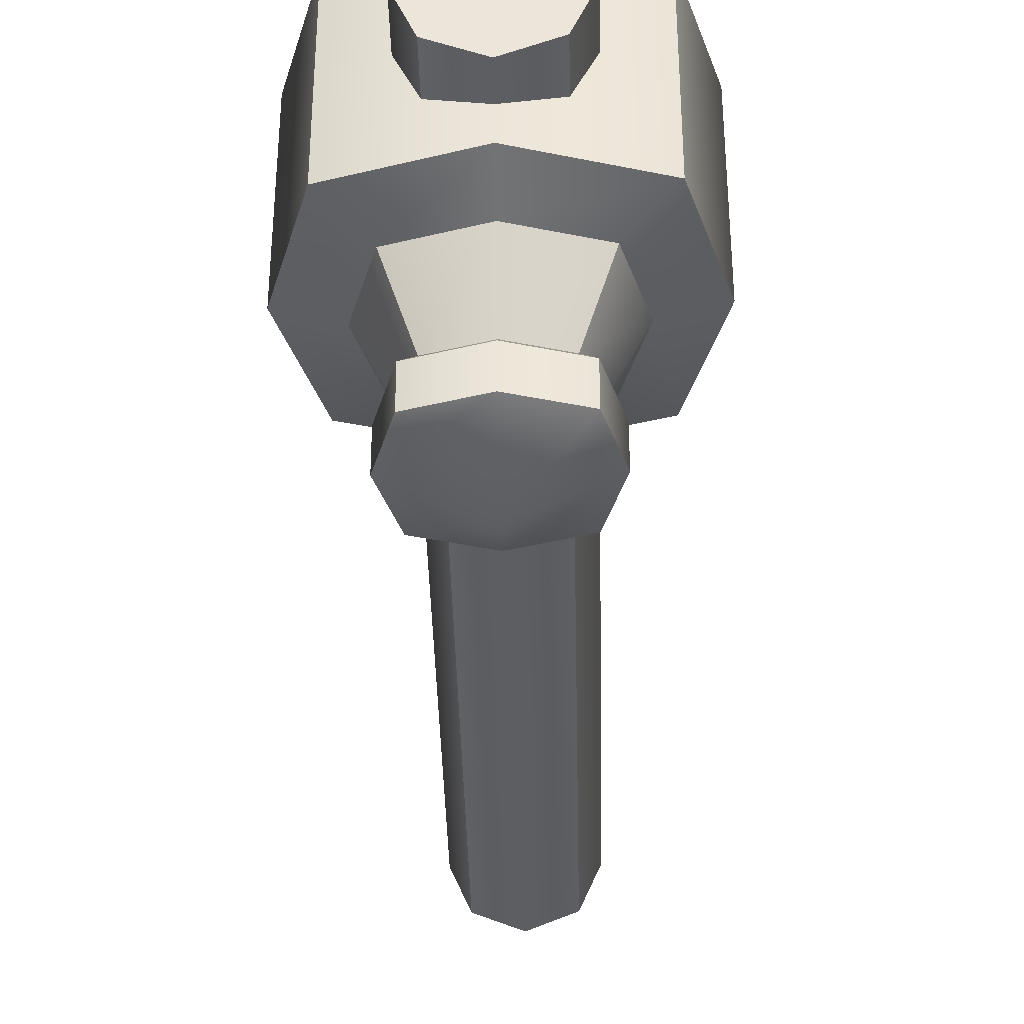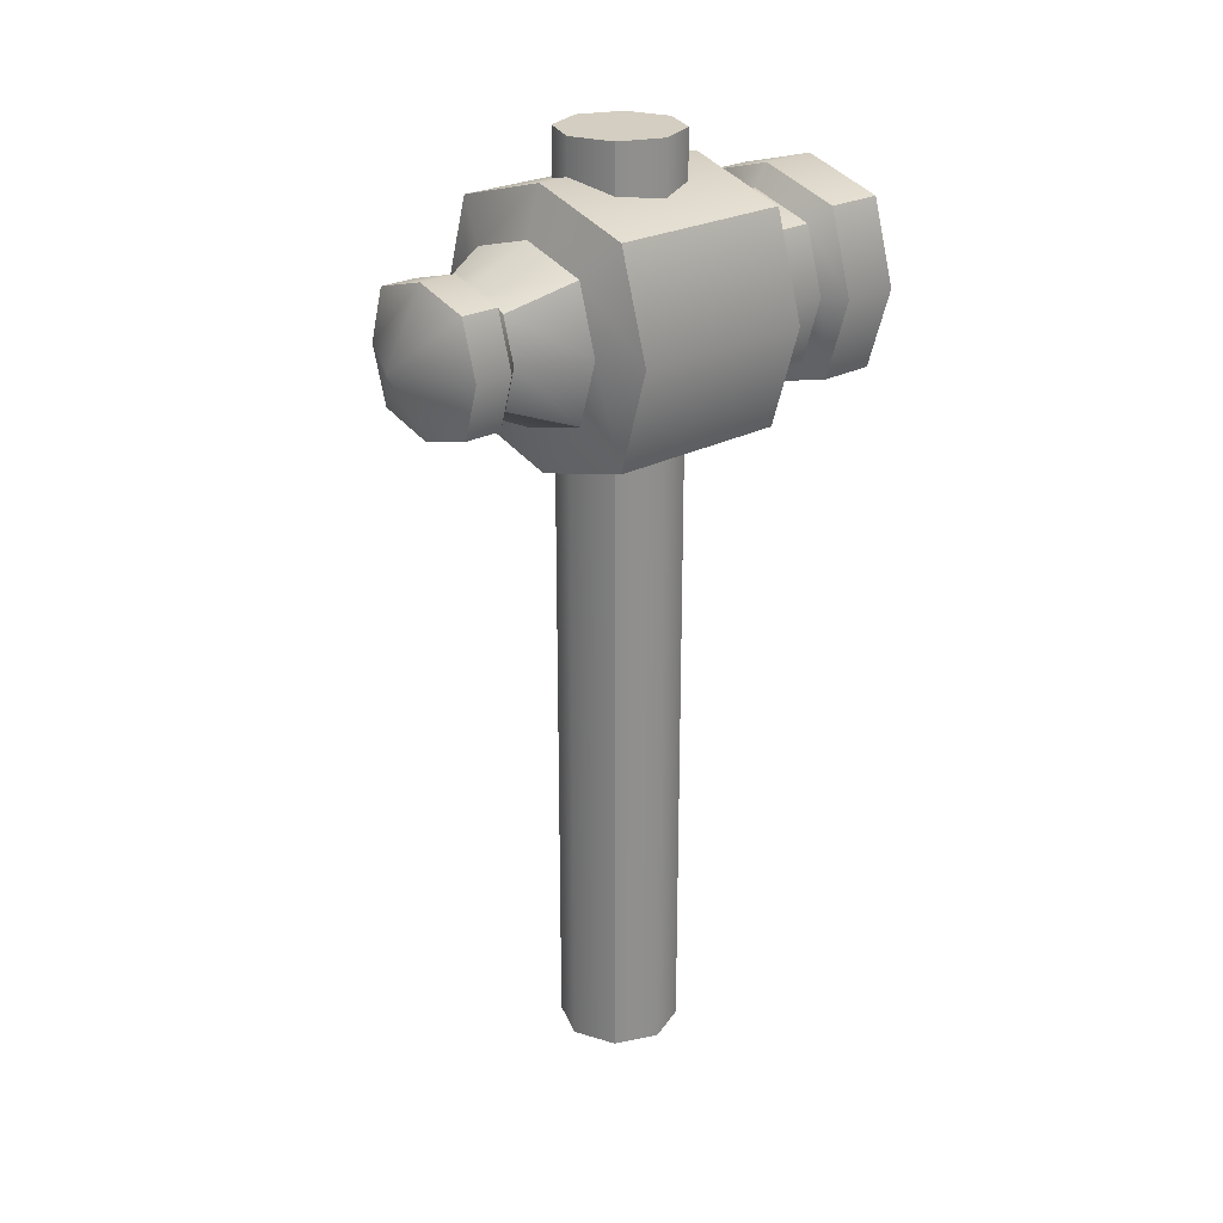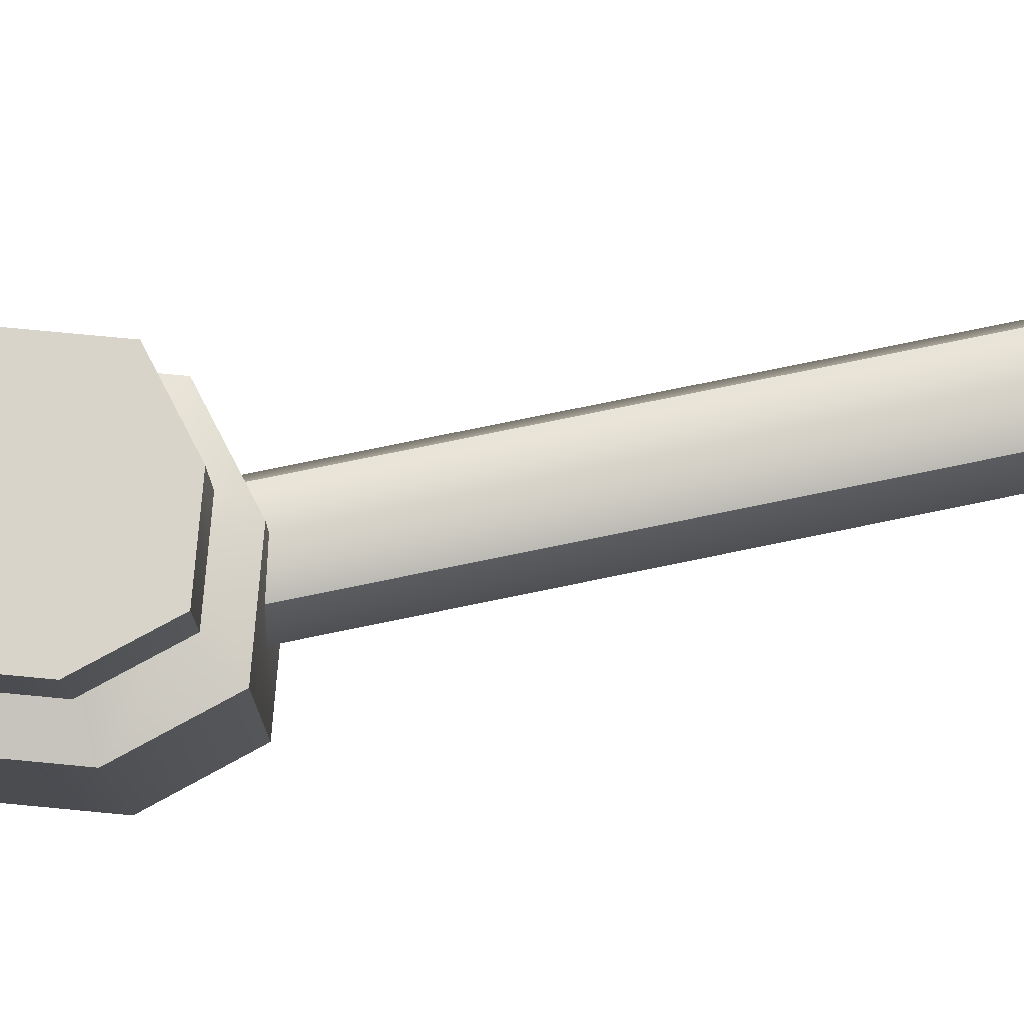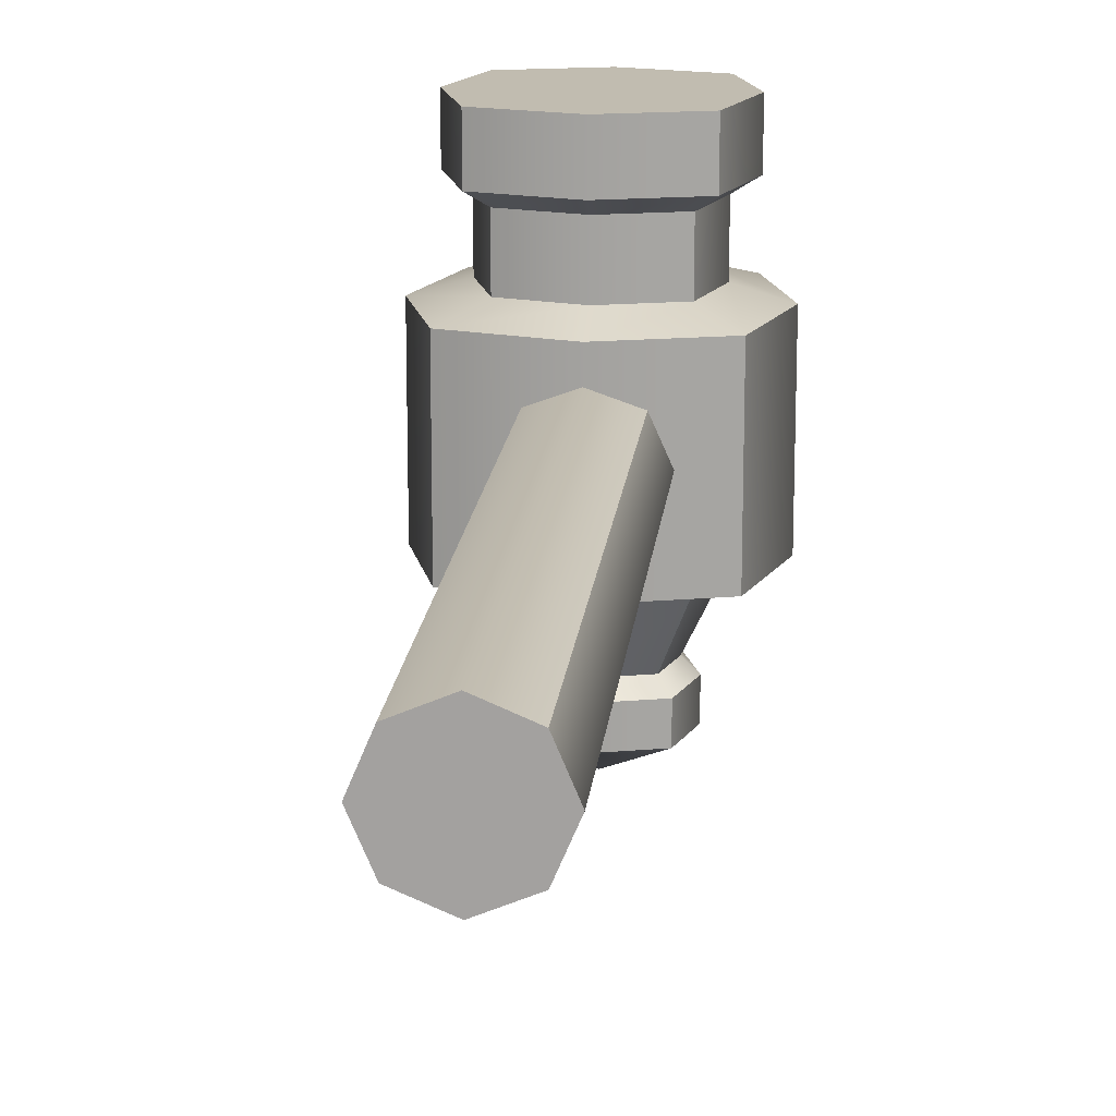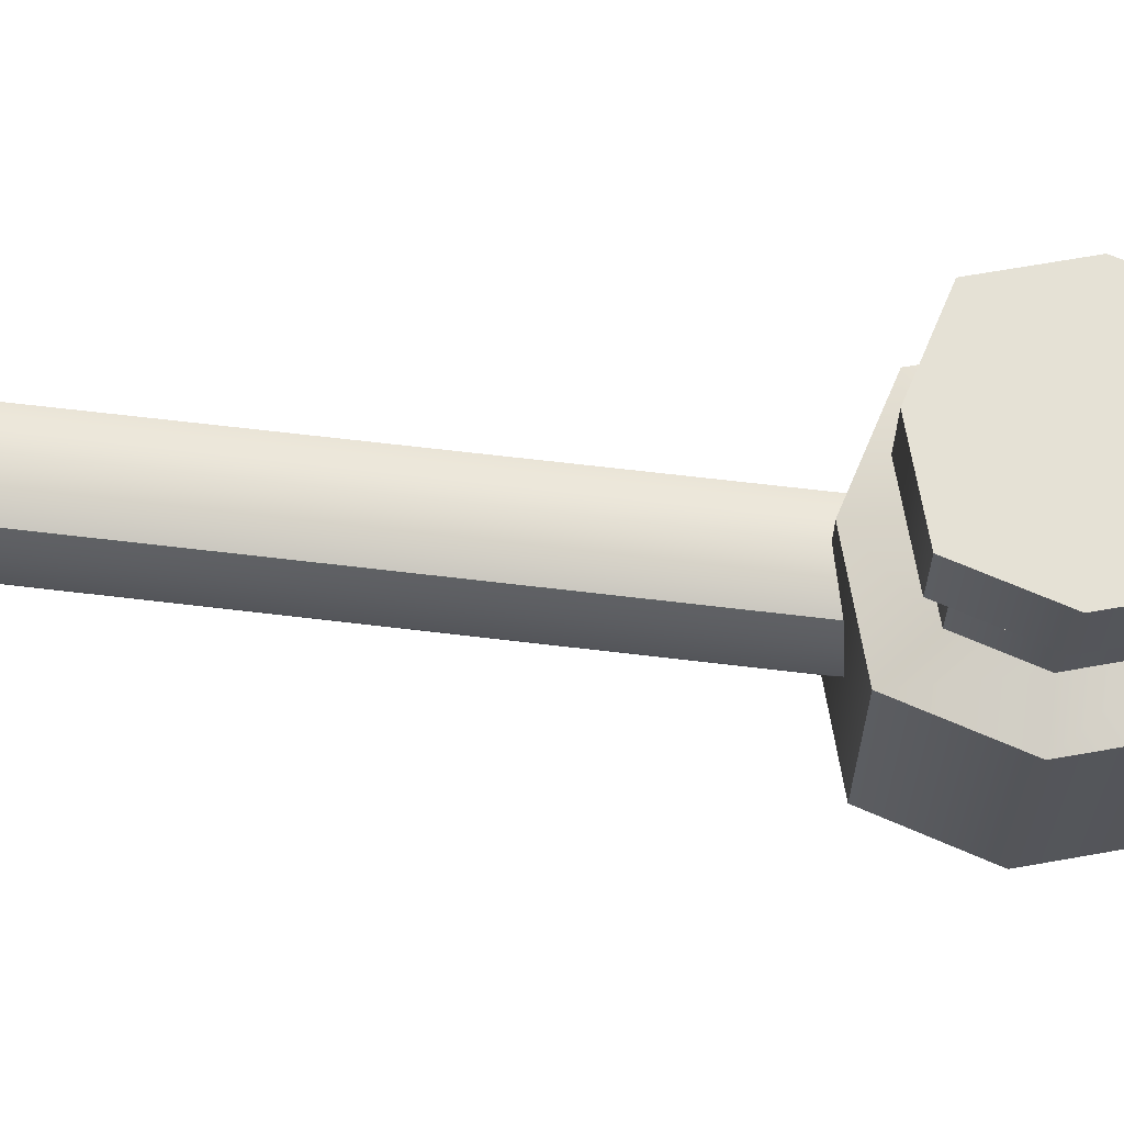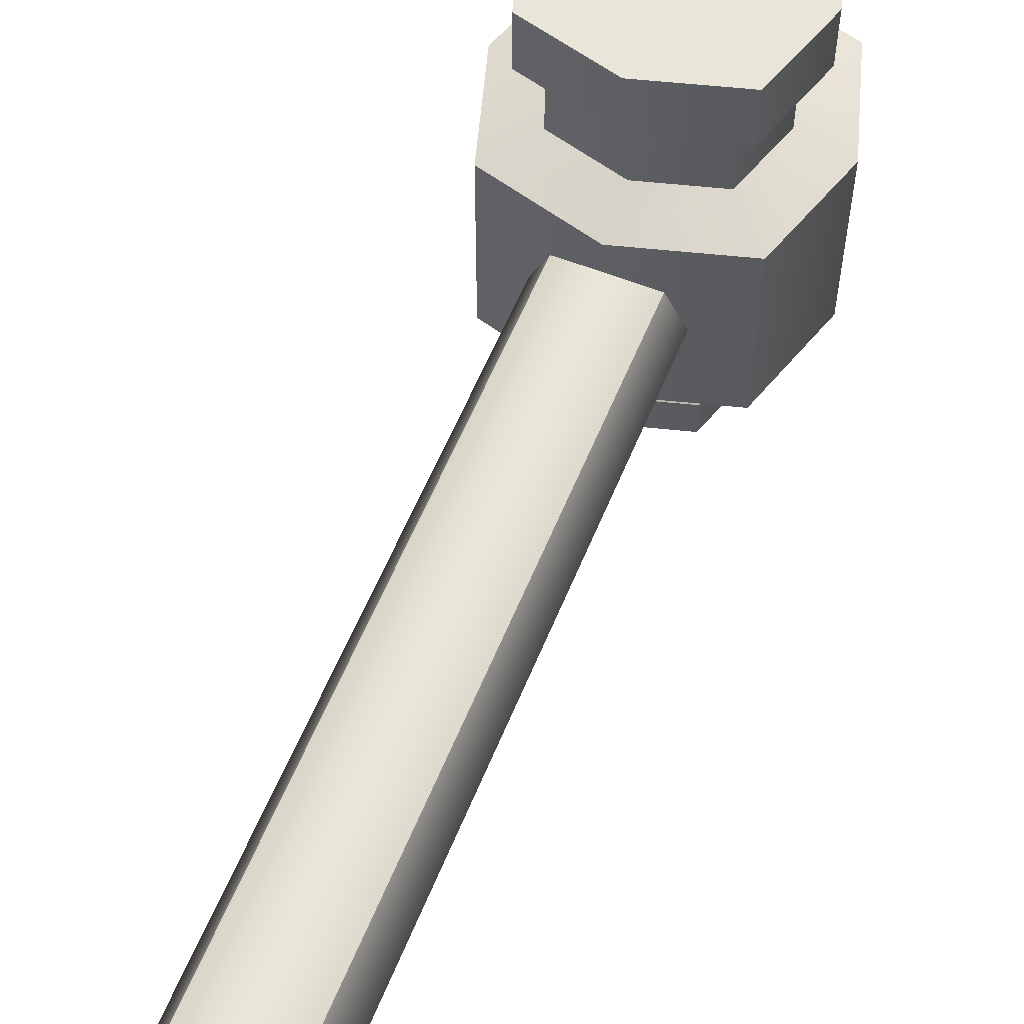
<metadata>
{"format":"obj","ext":"obj","renderer":"f3d","projection":"perspective","resolution":1024,"background":"white","views":[{"elev":-38.9,"azim":-178.7,"up":"+Z"},{"elev":25.1,"azim":-131.0,"up":"+Y"},{"elev":74.9,"azim":-101.7,"up":"+Z"},{"elev":16.6,"azim":5.8,"up":"+Z"},{"elev":64.9,"azim":96.9,"up":"+Z"},{"elev":58.4,"azim":22.1,"up":"+Z"}]}
</metadata>
<code>
g default
v 356.3 -5.247 4099
v 358.2 -5.247 4100
v 360 -5.247 4099
v 356.3 34.29 4099
v 358.2 34.29 4100
v 360 34.29 4099
v 355.6 34.29 4097
v 358.2 34.29 4097
v 360.7 34.29 4097
v 356.3 34.29 4095
v 358.2 34.29 4094
v 360 34.29 4095
v 356.3 -5.247 4095
v 358.2 -5.247 4094
v 360 -5.247 4095
v 355.6 -5.247 4097
v 358.2 -5.247 4097
v 360.7 -5.247 4097
g pCube47 MartilloDeBola
f 1 2 5 4
f 2 3 6 5
f 4 5 8 7
f 5 6 9 8
f 7 8 11 10
f 8 9 12 11
f 10 11 14 13
f 11 12 15 14
f 13 14 17 16
f 14 15 18 17
f 16 17 2 1
f 17 18 3 2
f 18 15 12 9
f 3 18 9 6
f 13 16 7 10
f 16 1 4 7
g default
v 354.5 23.58 4107
v 358.2 22.53 4107
v 361.8 23.58 4107
v 353.4 27.12 4107
v 358.2 27.12 4107
v 362.9 27.12 4107
v 354.5 30.66 4107
v 358.2 31.71 4107
v 361.8 30.66 4107
v 353.6 31.48 4097
v 358.2 32.78 4097
v 362.7 31.48 4097
v 355.7 29.44 4088
v 358.2 30.13 4088
v 360.6 29.44 4088
v 355 27.12 4088
v 358.2 27.12 4086
v 361.3 27.12 4088
v 355.7 24.8 4088
v 358.2 24.11 4088
v 360.6 24.8 4088
v 353.6 22.76 4097
v 358.2 21.46 4097
v 362.7 22.76 4097
v 364 27.12 4097
v 352.3 27.12 4097
v 354.5 30.66 4105
v 353.4 27.12 4105
v 354.5 23.58 4105
v 358.2 22.53 4105
v 361.8 23.58 4105
v 362.9 27.12 4105
v 361.8 30.66 4105
v 358.2 31.71 4105
v 358.2 30.13 4089
v 360.6 29.44 4089
v 361.3 27.12 4089
v 360.6 24.8 4089
v 358.2 24.11 4089
v 355.7 24.8 4089
v 355 27.12 4089
v 355.7 29.44 4089
v 353.6 31.48 4101
v 352.3 27.12 4101
v 353.6 22.76 4101
v 358.2 21.46 4101
v 362.7 22.76 4101
v 364 27.12 4101
v 362.7 31.48 4101
v 358.2 32.78 4101
v 358.2 32.78 4093
v 362.7 31.48 4093
v 364 27.12 4093
v 362.7 22.76 4093
v 358.2 21.46 4093
v 353.6 22.76 4093
v 352.3 27.12 4093
v 353.6 31.48 4093
v 354.3 27.12 4101
v 354.3 27.12 4104
v 355.2 29.92 4104
v 355.2 29.92 4101
v 355.2 24.32 4101
v 355.2 24.32 4104
v 358.2 23.48 4101
v 358.2 23.48 4104
v 361.1 24.32 4101
v 361.1 24.32 4104
v 362 27.12 4104
v 362 27.12 4101
v 361.1 29.92 4104
v 361.1 29.92 4101
v 358.2 30.77 4104
v 358.2 30.77 4101
v 358.2 30.77 4092
v 361.1 29.92 4092
v 360.1 28.96 4090
v 358.2 29.51 4090
v 360.7 27.12 4090
v 362 27.12 4092
v 360.1 25.29 4090
v 361.1 24.32 4092
v 358.2 24.73 4090
v 358.2 23.48 4092
v 356.2 25.29 4090
v 355.2 24.32 4092
v 355.7 27.12 4090
v 354.3 27.12 4092
v 356.2 28.96 4090
v 355.2 29.92 4092
g MartilloDeBola pCube48
f 19 20 23 22
f 20 21 24 23
f 22 23 26 25
f 23 24 27 26
f 25 26 52 45
f 26 27 51 52
f 60 53 32 31
f 53 54 33 32
f 31 32 35 34
f 32 33 36 35
f 34 35 38 37
f 35 36 39 38
f 37 38 57 58
f 38 39 56 57
f 47 48 20 19
f 48 49 21 20
f 56 39 36 55
f 21 49 50 24
f 55 36 33 54
f 24 50 51 27
f 37 58 59 34
f 47 19 22 46
f 34 59 60 31
f 46 22 25 45
f 77 78 79 80
f 81 82 78 77
f 81 83 84 82
f 83 85 86 84
f 87 86 85 88
f 89 87 88 90
f 91 89 90 92
f 79 91 92 80
f 93 94 95 96
f 98 97 95 94
f 100 99 97 98
f 101 99 100 102
f 103 101 102 104
f 105 103 104 106
f 107 105 106 108
f 108 93 96 107
f 44 62 61 28
f 40 63 62 44
f 40 41 64 63
f 41 42 65 64
f 66 65 42 43
f 67 66 43 30
f 68 67 30 29
f 61 68 29 28
f 29 30 70 69
f 43 71 70 30
f 42 72 71 43
f 73 72 42 41
f 74 73 41 40
f 75 74 40 44
f 76 75 44 28
f 28 29 69 76
f 46 45 79 78
f 61 62 77 80
f 47 46 78 82
f 62 63 81 77
f 63 64 83 81
f 48 47 82 84
f 64 65 85 83
f 49 48 84 86
f 50 49 86 87
f 65 66 88 85
f 51 50 87 89
f 66 67 90 88
f 52 51 89 91
f 67 68 92 90
f 45 52 91 79
f 68 61 80 92
f 69 70 94 93
f 54 53 96 95
f 55 54 95 97
f 70 71 98 94
f 56 55 97 99
f 71 72 100 98
f 57 56 99 101
f 72 73 102 100
f 58 57 101 103
f 73 74 104 102
f 59 58 103 105
f 74 75 106 104
f 60 59 105 107
f 75 76 108 106
f 76 69 93 108
f 53 60 107 96

</code>
